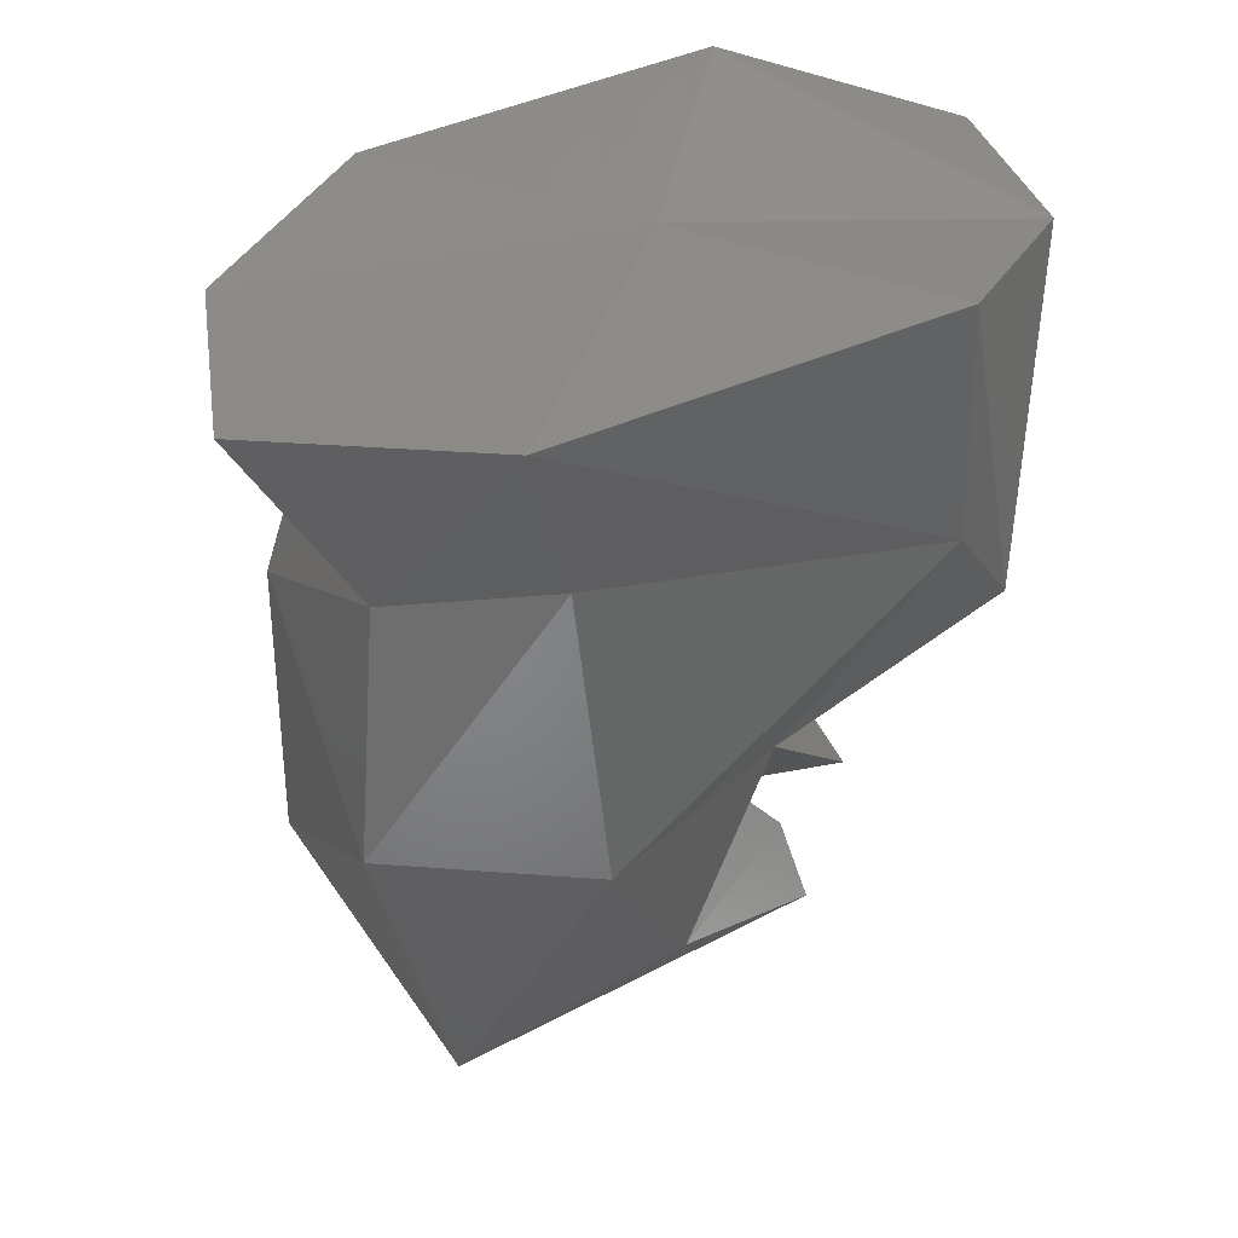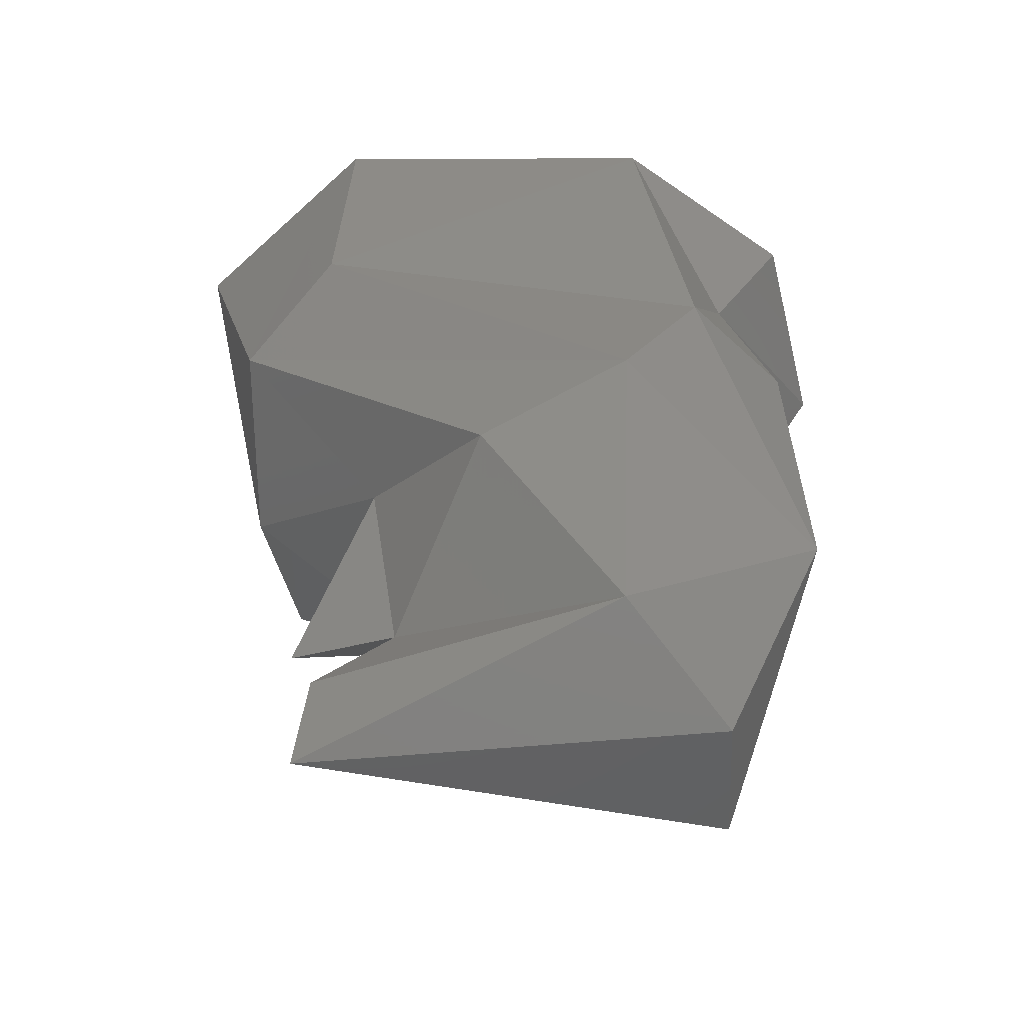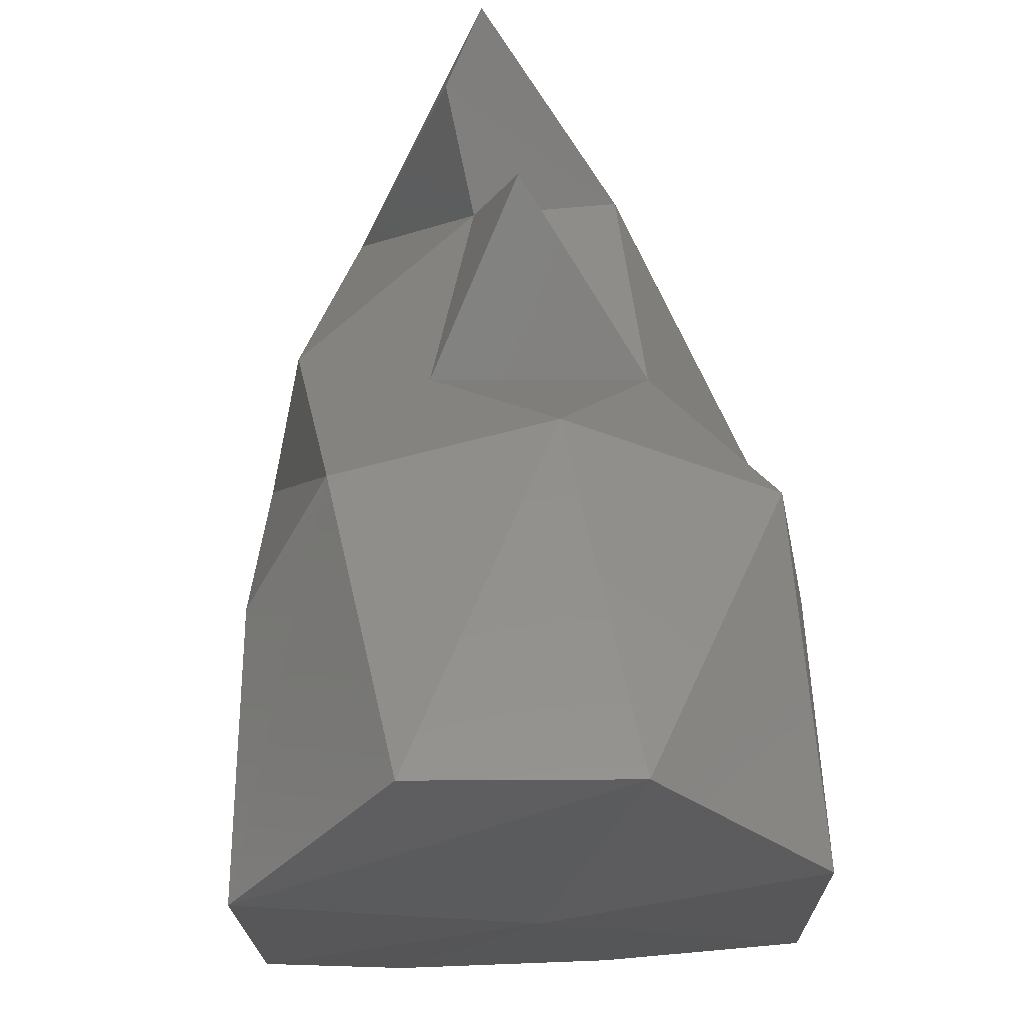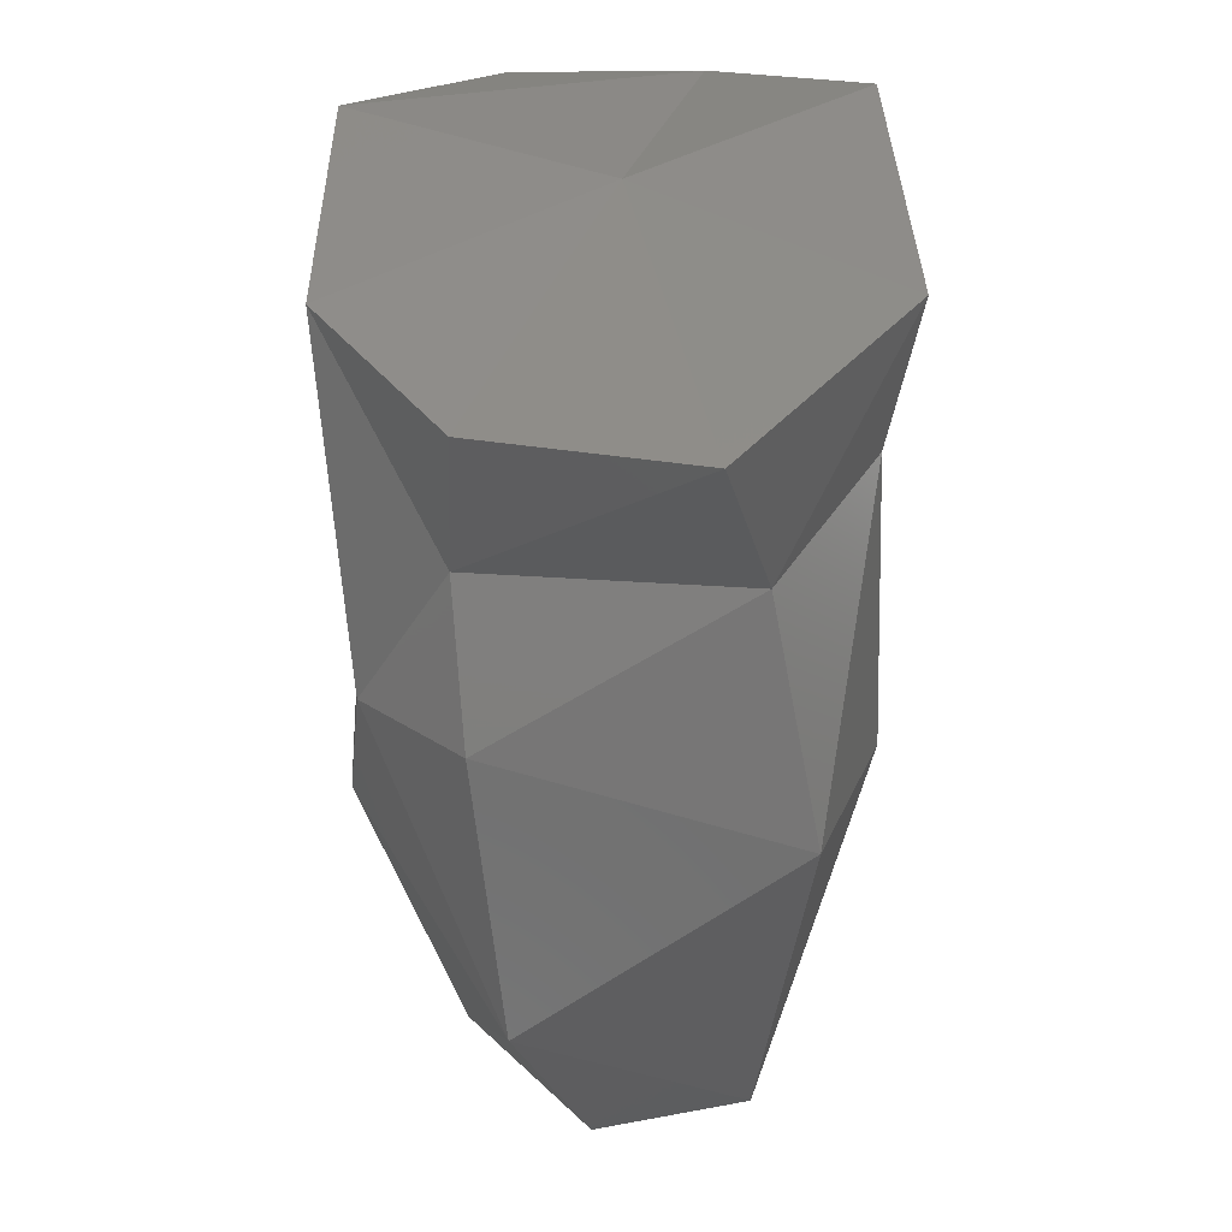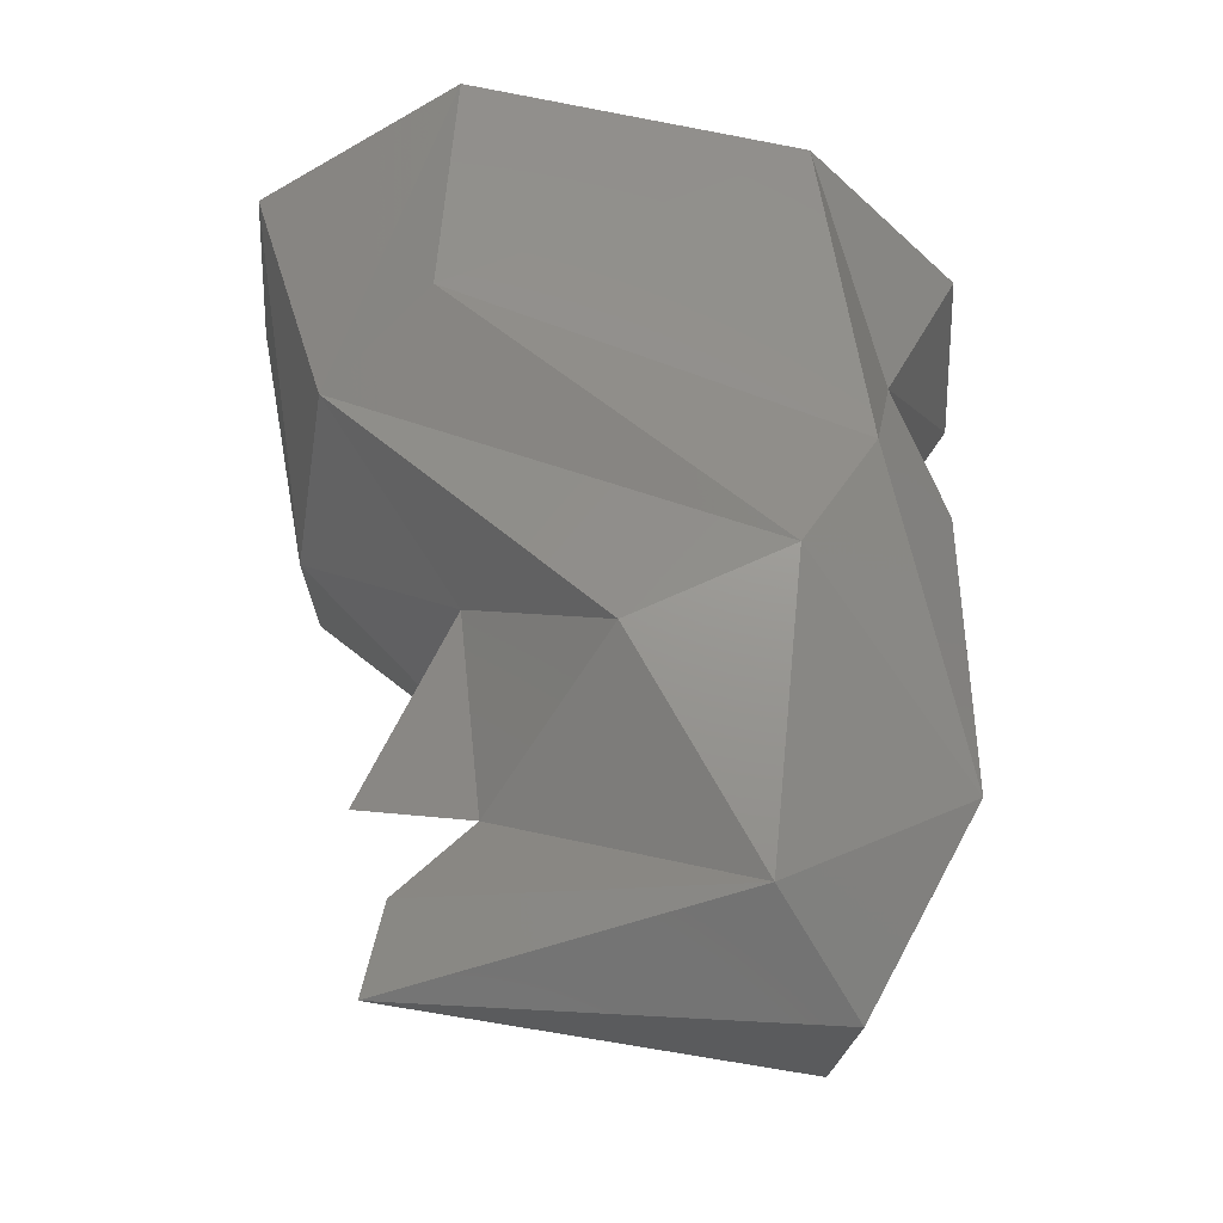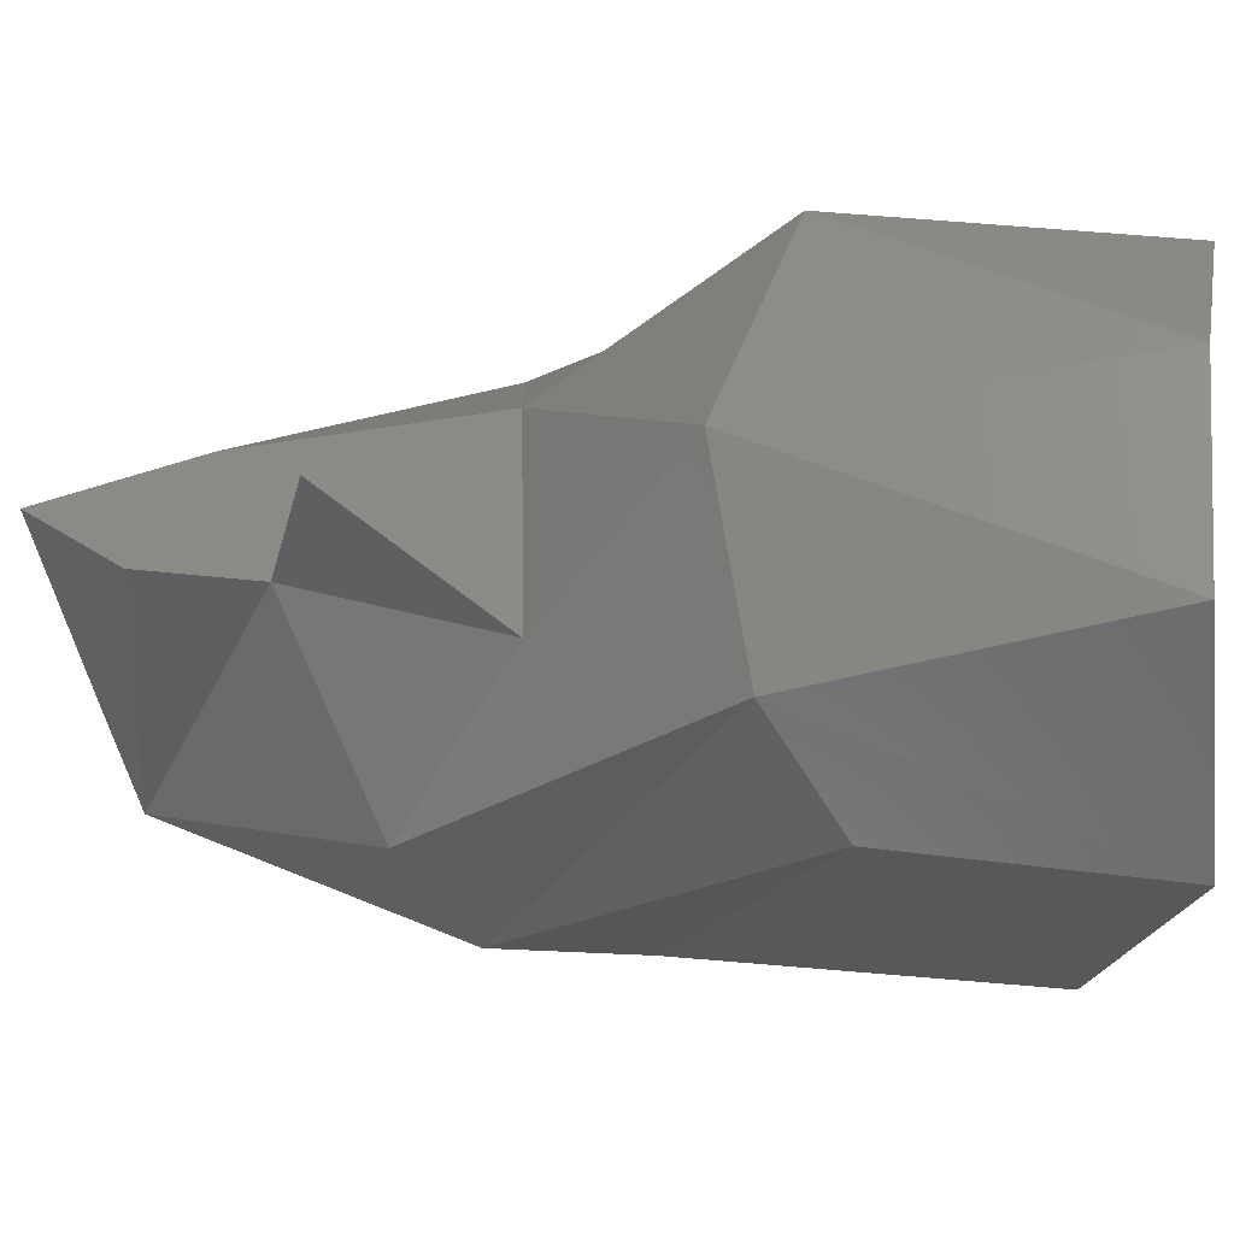
<metadata>
{"format":"stl","ext":"stl","renderer":"f3d","projection":"perspective","resolution":1024,"background":"white","views":[{"elev":38.8,"azim":-108.4,"up":"+Y"},{"elev":-57.3,"azim":94.2,"up":"+Y"},{"elev":63.6,"azim":177.4,"up":"+Z"},{"elev":30.0,"azim":180.0,"up":"+Y"},{"elev":-38.3,"azim":83.6,"up":"+Y"},{"elev":69.8,"azim":92.1,"up":"+Z"}]}
</metadata>
<code>
# stl→obj: 34 verts, 64 faces
v -1.213 97.04 -3.002
v -54.79 102.6 38.54
v -19.81 94.85 71.08
v 24.45 93.8 73
v 57.59 100.9 29.51
v -18.65 78.74 -93.62
v 30.95 44.06 -67.45
v -28.97 41.57 -69.49
v -29.89 -16.29 14.26
v -26.99 -72.75 -3.418
v 5.665 -58.05 16.66
v -3.7 -51.03 42.6
v -50.44 31.28 52.98
v 28.35 10.45 -79.38
v -39.73 -13.3 -76.89
v 54.78 -21.28 -41.18
v 50.54 11.17 -59.32
v 53.97 41.92 32.75
v -55.06 -18.17 -30.06
v 21.54 -55.71 -81.58
v -51.74 53.77 -36.66
v 36.56 24.6 54.78
v 2.183 -97.88 38.08
v 10.67 -80.37 33.91
v -29.02 -91.83 -57.44
v 5.324 -99.35 -58.23
v 57.01 89.53 -47.91
v 16.51 -13.77 22.63
v -8.658 15.51 57.25
v -53.69 48.86 40.82
v -57.59 90.59 -46.19
v 32.52 -85.28 -37.06
v 28.93 80.81 -85.5
v 46.06 -36.68 -6.456
f 1 2 3
f 3 4 5
f 6 7 8
f 5 1 3
f 9 10 11
f 9 11 12
f 3 2 13
f 8 14 15
f 16 17 18
f 19 10 9
f 16 20 17
f 15 21 8
f 22 5 4
f 10 23 24
f 25 26 23
f 17 27 18
f 28 29 9
f 9 29 13
f 9 30 19
f 8 21 31
f 27 17 7
f 11 24 32
f 1 31 2
f 7 6 33
f 23 32 24
f 27 5 18
f 30 9 13
f 30 21 19
f 25 15 20
f 31 21 30
f 29 22 4
f 25 19 15
f 19 21 15
f 10 19 25
f 6 8 31
f 6 31 1
f 23 10 25
f 24 11 10
f 4 3 29
f 14 17 20
f 29 3 13
f 1 27 33
f 2 30 13
f 28 34 22
f 20 32 26
f 17 14 7
f 5 27 1
f 28 11 34
f 32 23 26
f 32 16 34
f 11 32 34
f 18 5 22
f 14 20 15
f 2 31 30
f 12 28 9
f 7 33 27
f 29 28 22
f 1 33 6
f 7 14 8
f 16 18 22
f 22 34 16
f 20 16 32
f 11 28 12
f 26 25 20

</code>
